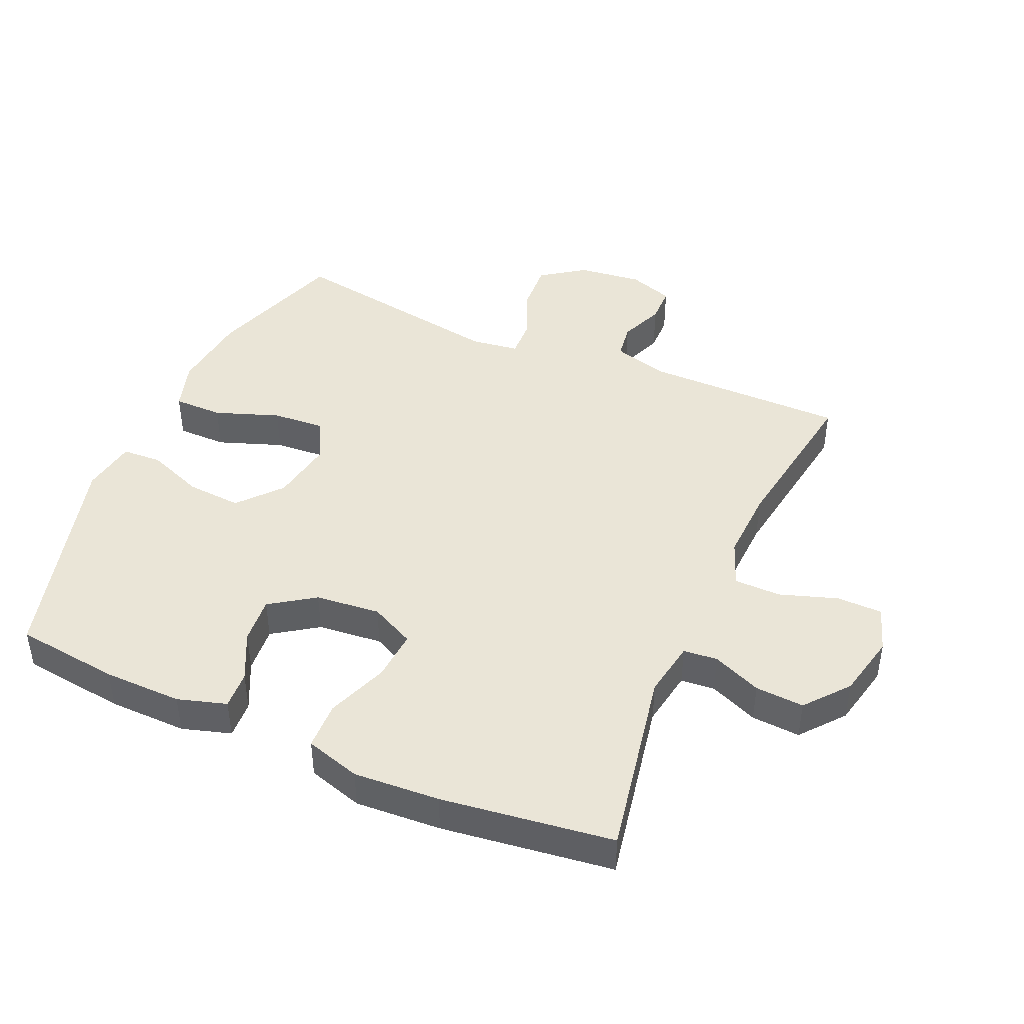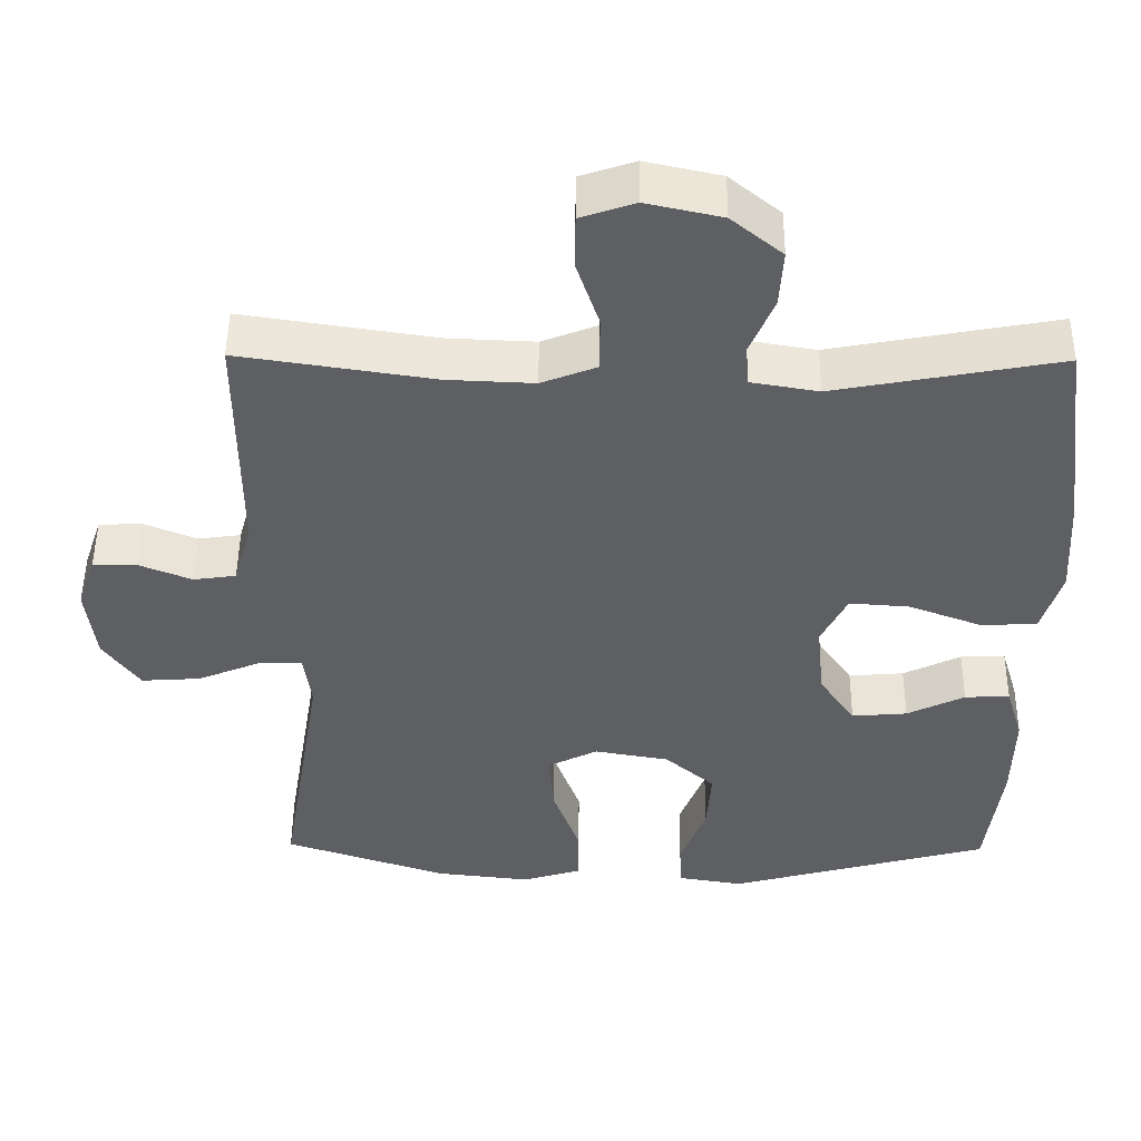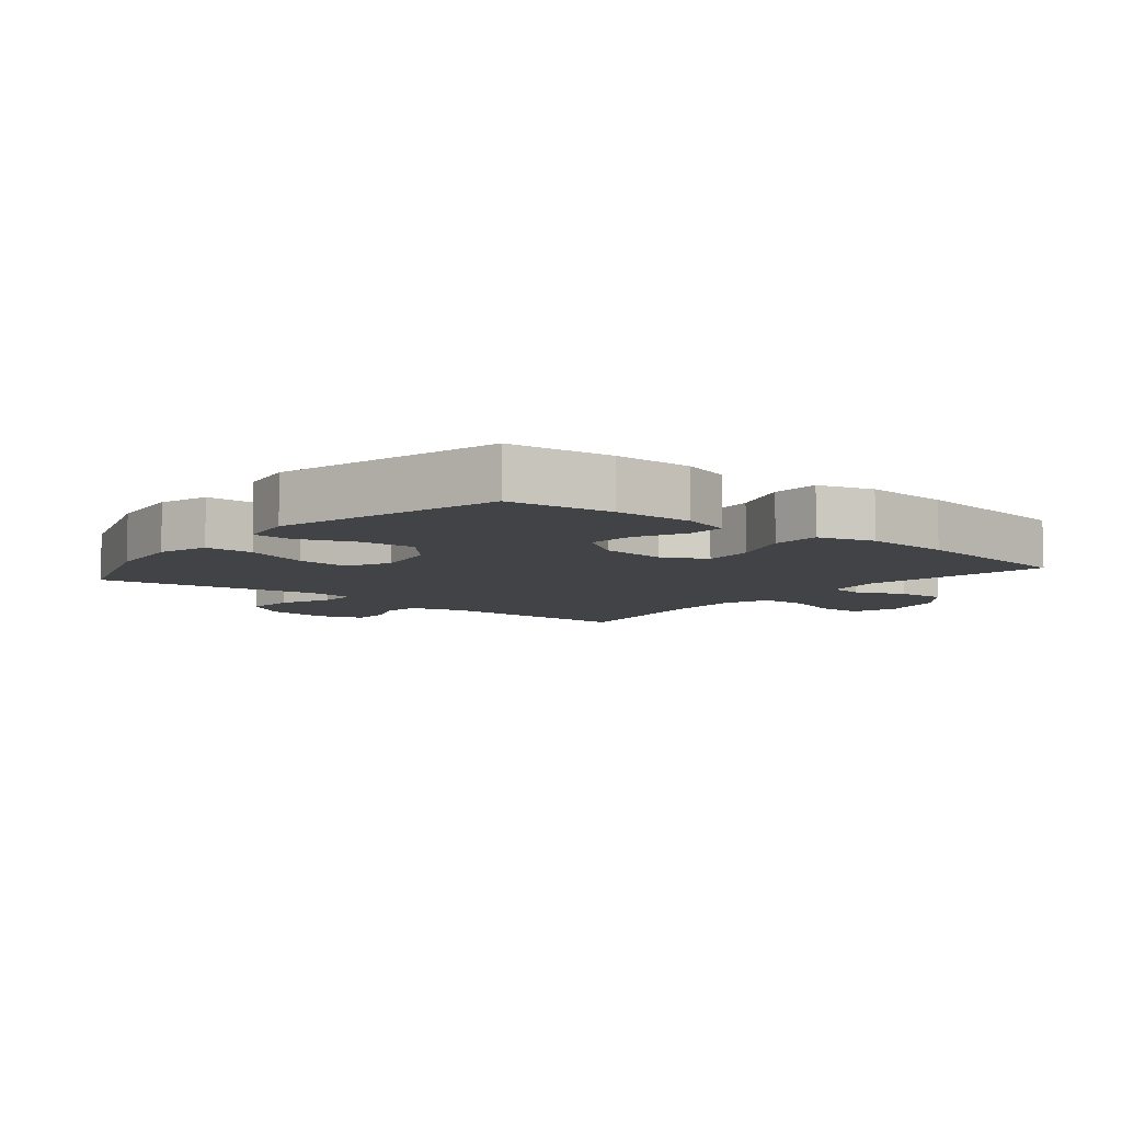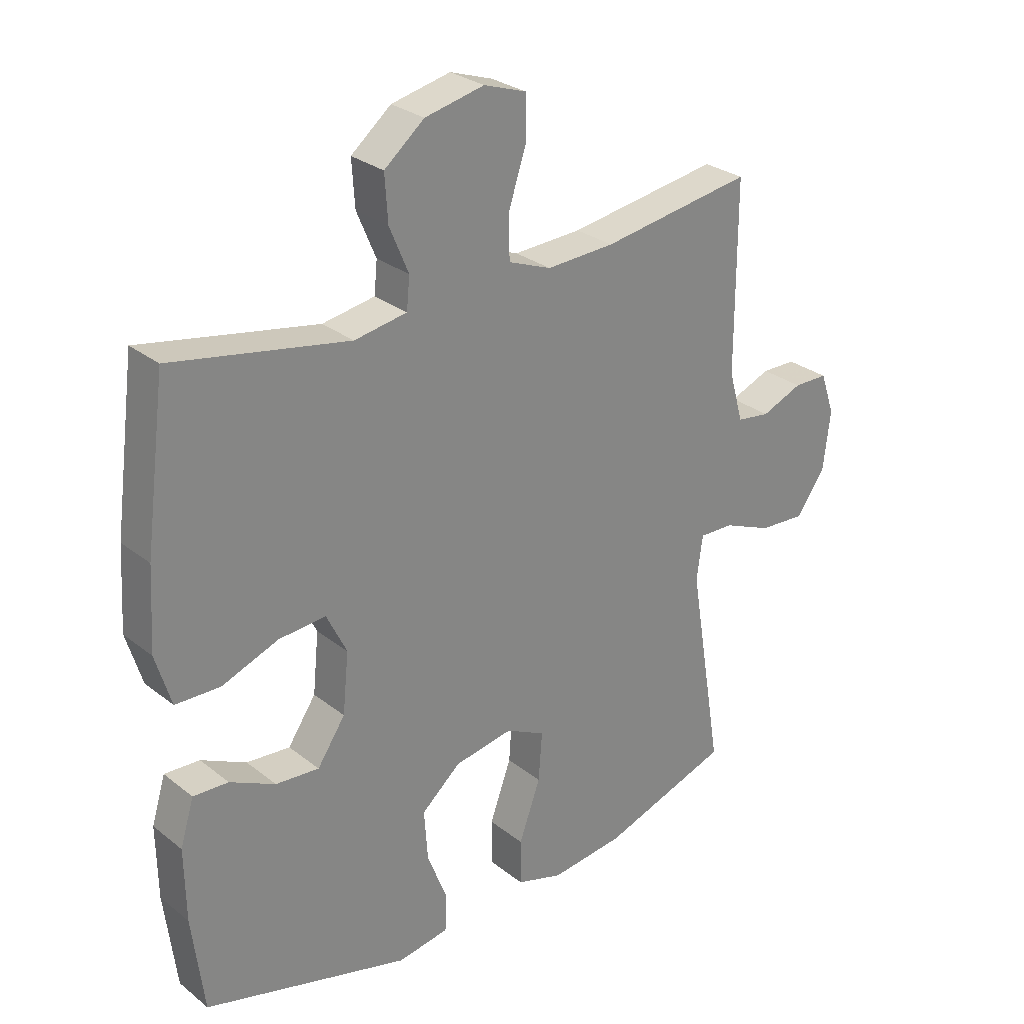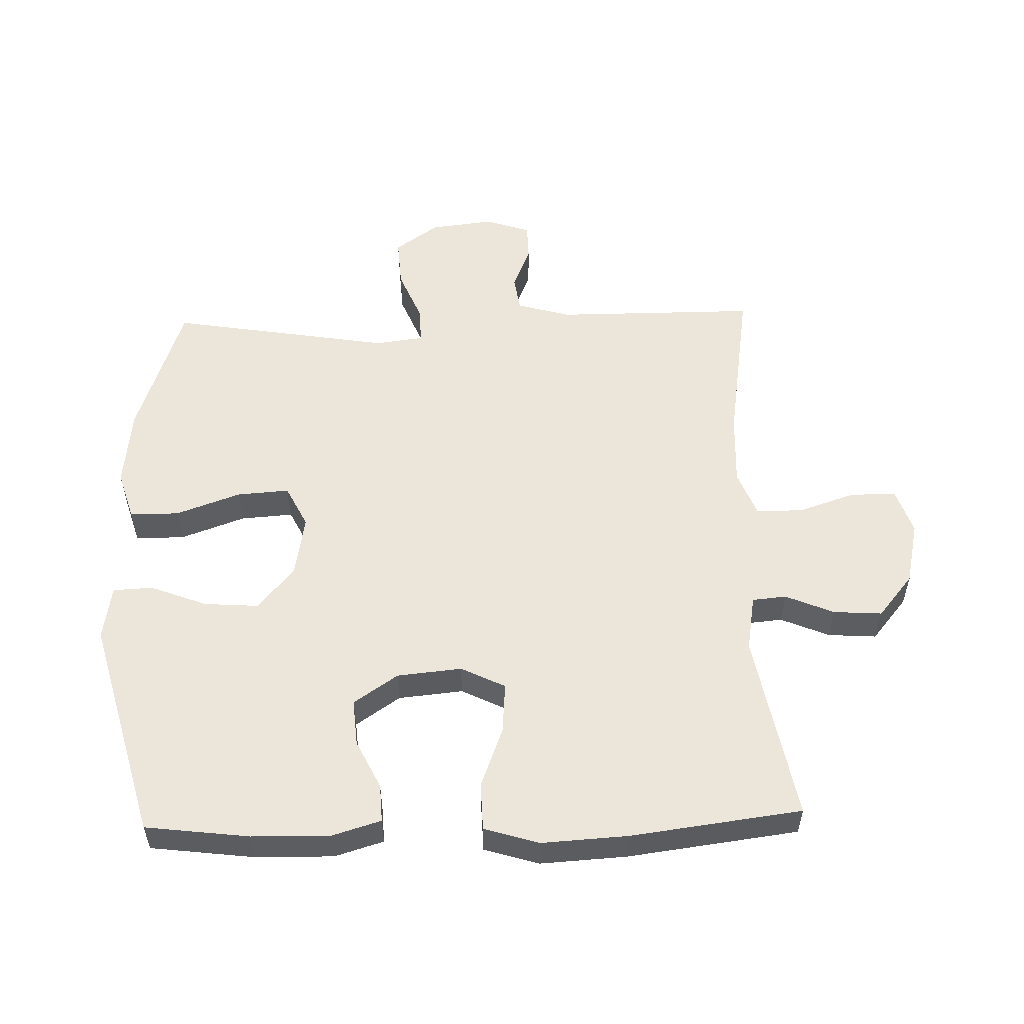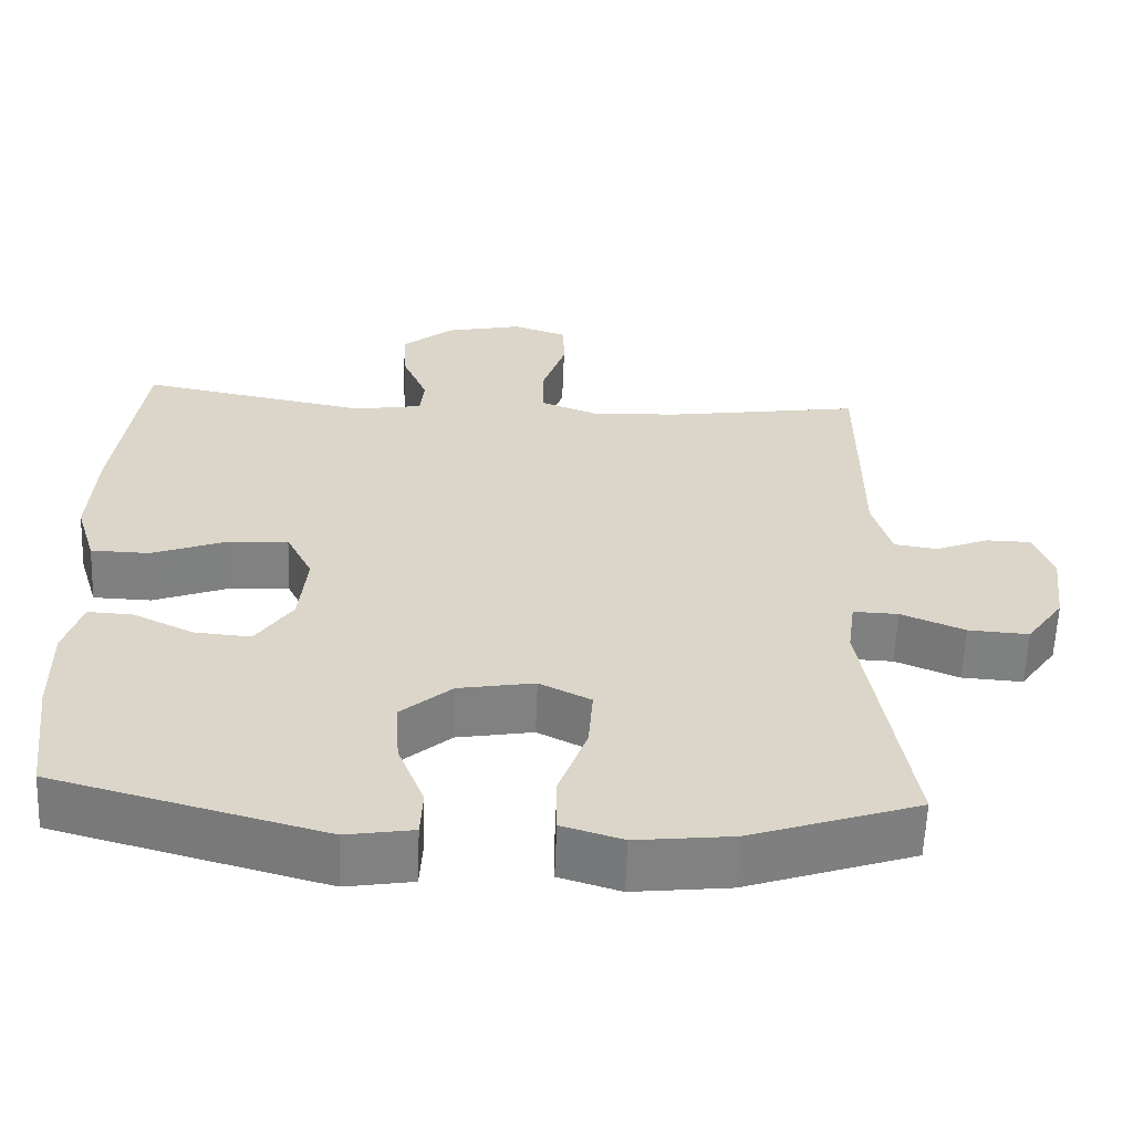
<metadata>
{"format":"obj","ext":"obj","renderer":"f3d","projection":"perspective","resolution":1024,"background":"white","views":[{"elev":44.1,"azim":-66.3,"up":"+Y"},{"elev":49.4,"azim":-179.5,"up":"+Z"},{"elev":-7.4,"azim":-129.1,"up":"+Y"},{"elev":28.2,"azim":-40.3,"up":"+Z"},{"elev":54.6,"azim":-91.6,"up":"+Y"},{"elev":-60.3,"azim":-2.2,"up":"+Z"}]}
</metadata>
<code>
v 0.5 0.07 0.5
v 0.5 0.07 0.185
v 0.524 0.07 0.1
v 0.58 0.07 0.092
v 0.649 0.07 0.12
v 0.707 0.07 0.119
v 0.731 0.07 0.049
v 0.719 0.07 -0.051
v 0.671 0.07 -0.119
v 0.593 0.07 -0.114
v 0.511 0.07 -0.08
v 0.453 0.07 -0.078
v 0.443 0.07 -0.153
v 0.5 0.07 -0.5
v 0.284 0.07 -0.573
v 0.16 0.07 -0.587
v 0.082 0.07 -0.563
v 0.082 0.07 -0.486
v 0.118 0.07 -0.386
v 0.124 0.07 -0.304
v 0.058 0.07 -0.271
v -0.04 0.07 -0.288
v -0.106 0.07 -0.345
v -0.1 0.07 -0.43
v -0.066 0.07 -0.518
v -0.069 0.07 -0.58
v -0.155 0.07 -0.594
v -0.5 0.07 -0.5
v -0.52 0.07 -0.338
v -0.522 0.07 -0.216
v -0.499 0.07 -0.14
v -0.44 0.07 -0.143
v -0.364 0.07 -0.18
v -0.291 0.07 -0.186
v -0.244 0.07 -0.117
v -0.234 0.07 -0.016
v -0.268 0.07 0.053
v -0.347 0.07 0.047
v -0.442 0.07 0.011
v -0.517 0.07 0.013
v -0.543 0.07 0.099
v -0.535 0.07 0.233
v -0.5 0.07 0.5
v -0.205 0.07 0.445
v -0.117 0.07 0.46
v -0.112 0.07 0.513
v -0.144 0.07 0.589
v -0.149 0.07 0.665
v -0.082 0.07 0.72
v 0.017 0.07 0.742
v 0.088 0.07 0.718
v 0.089 0.07 0.647
v 0.059 0.07 0.557
v 0.06 0.07 0.484
v 0.132 0.07 0.456
v 0.246 0.07 0.461
v 0.5 0 0.5
v 0.5 0 0.185
v 0.524 0 0.1
v 0.58 0 0.092
v 0.649 0 0.12
v 0.707 0 0.119
v 0.731 0 0.049
v 0.719 0 -0.051
v 0.671 0 -0.119
v 0.593 0 -0.114
v 0.511 0 -0.08
v 0.453 0 -0.078
v 0.443 0 -0.153
v 0.5 0 -0.5
v 0.284 0 -0.573
v 0.16 0 -0.587
v 0.082 0 -0.563
v 0.082 0 -0.486
v 0.118 0 -0.386
v 0.124 0 -0.304
v 0.058 0 -0.271
v -0.04 0 -0.288
v -0.106 0 -0.345
v -0.1 0 -0.43
v -0.066 0 -0.518
v -0.069 0 -0.58
v -0.155 0 -0.594
v -0.5 0 -0.5
v -0.52 0 -0.338
v -0.522 0 -0.216
v -0.499 0 -0.14
v -0.44 0 -0.143
v -0.364 0 -0.18
v -0.291 0 -0.186
v -0.244 0 -0.117
v -0.234 0 -0.016
v -0.268 0 0.053
v -0.347 0 0.047
v -0.442 0 0.011
v -0.517 0 0.013
v -0.543 0 0.099
v -0.535 0 0.233
v -0.5 0 0.5
v -0.205 0 0.445
v -0.117 0 0.46
v -0.112 0 0.513
v -0.144 0 0.589
v -0.149 0 0.665
v -0.082 0 0.72
v 0.017 0 0.742
v 0.088 0 0.718
v 0.089 0 0.647
v 0.059 0 0.557
v 0.06 0 0.484
v 0.132 0 0.456
v 0.246 0 0.461
f 51 52 53
f 50 51 53
f 49 50 53
f 48 49 53
f 47 48 53
f 46 47 53
f 45 46 53 54
f 44 45 54 55
f 42 43 44
f 41 42 44
f 40 41 44
f 39 40 44
f 38 39 44
f 37 38 44 55
f 31 32 33
f 30 31 33
f 29 30 33
f 28 29 33
f 27 28 33
f 26 27 33
f 25 26 33
f 24 25 33
f 23 24 33 34
f 22 23 34 35
f 17 18 19
f 16 17 19
f 15 16 19
f 14 15 19
f 13 14 19
f 12 13 19 20
f 9 10 11
f 8 9 11
f 7 8 11
f 6 7 11
f 5 6 11
f 4 5 11
f 3 4 11 12
f 12 20 21
f 3 12 21
f 2 3 21
f 36 37 55 56
f 35 36 56
f 22 35 56
f 21 22 56
f 2 21 56
f 1 2 56
f 109 108 107
f 109 107 106
f 109 106 105
f 109 105 104
f 109 104 103
f 109 103 102
f 110 109 102 101
f 111 110 101 100
f 100 99 98
f 100 98 97
f 100 97 96
f 100 96 95
f 100 95 94
f 111 100 94 93
f 89 88 87
f 89 87 86
f 89 86 85
f 89 85 84
f 89 84 83
f 89 83 82
f 89 82 81
f 89 81 80
f 90 89 80 79
f 91 90 79 78
f 75 74 73
f 75 73 72
f 75 72 71
f 75 71 70
f 75 70 69
f 76 75 69 68
f 67 66 65
f 67 65 64
f 67 64 63
f 67 63 62
f 67 62 61
f 67 61 60
f 68 67 60 59
f 77 76 68
f 77 68 59
f 77 59 58
f 112 111 93 92
f 112 92 91
f 112 91 78
f 112 78 77
f 112 77 58
f 112 58 57
f 1 57 58 2
f 2 58 59 3
f 3 59 60 4
f 4 60 61 5
f 5 61 62 6
f 6 62 63 7
f 7 63 64 8
f 8 64 65 9
f 9 65 66 10
f 10 66 67 11
f 11 67 68 12
f 12 68 69 13
f 13 69 70 14
f 14 70 71 15
f 15 71 72 16
f 16 72 73 17
f 17 73 74 18
f 18 74 75 19
f 19 75 76 20
f 20 76 77 21
f 21 77 78 22
f 22 78 79 23
f 23 79 80 24
f 24 80 81 25
f 25 81 82 26
f 26 82 83 27
f 27 83 84 28
f 28 84 85 29
f 29 85 86 30
f 30 86 87 31
f 31 87 88 32
f 32 88 89 33
f 33 89 90 34
f 34 90 91 35
f 35 91 92 36
f 36 92 93 37
f 37 93 94 38
f 38 94 95 39
f 39 95 96 40
f 40 96 97 41
f 41 97 98 42
f 42 98 99 43
f 43 99 100 44
f 44 100 101 45
f 45 101 102 46
f 46 102 103 47
f 47 103 104 48
f 48 104 105 49
f 49 105 106 50
f 50 106 107 51
f 51 107 108 52
f 52 108 109 53
f 53 109 110 54
f 54 110 111 55
f 55 111 112 56
f 56 112 57 1

</code>
